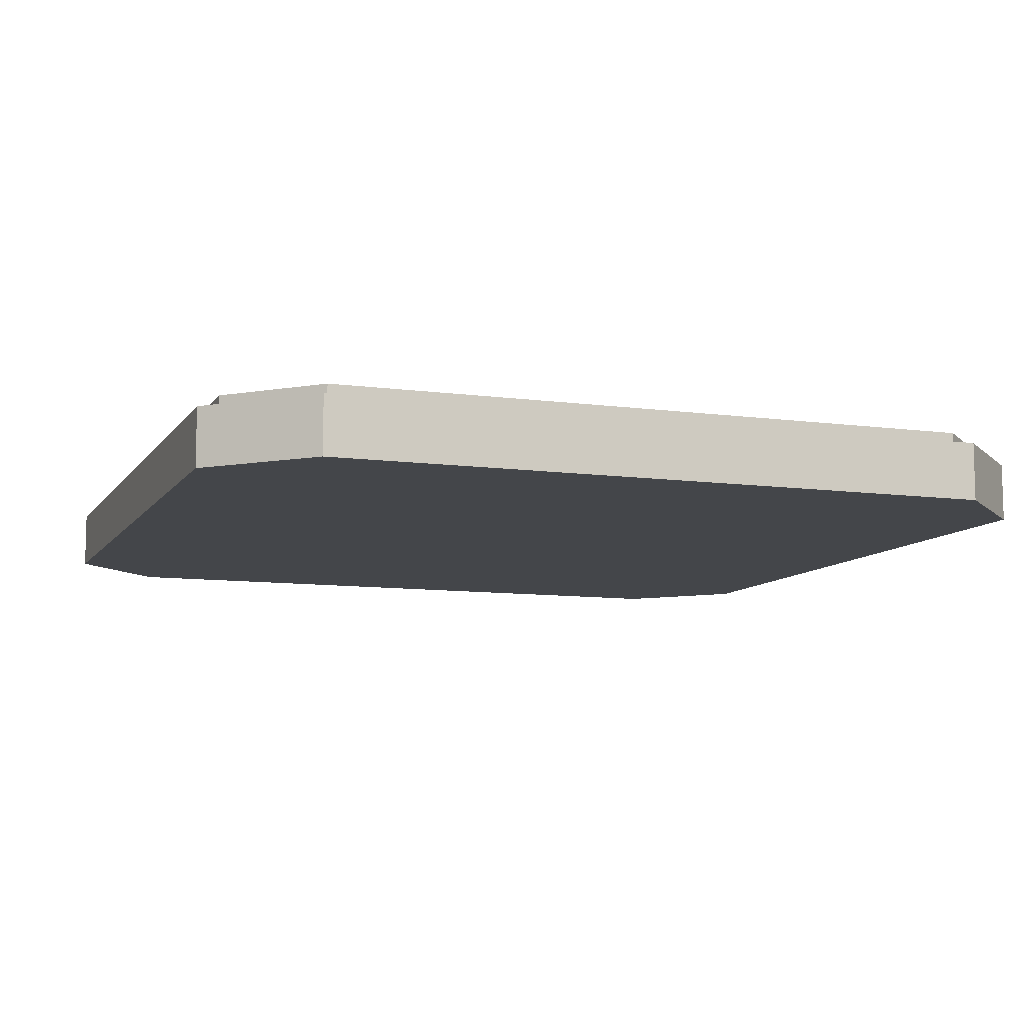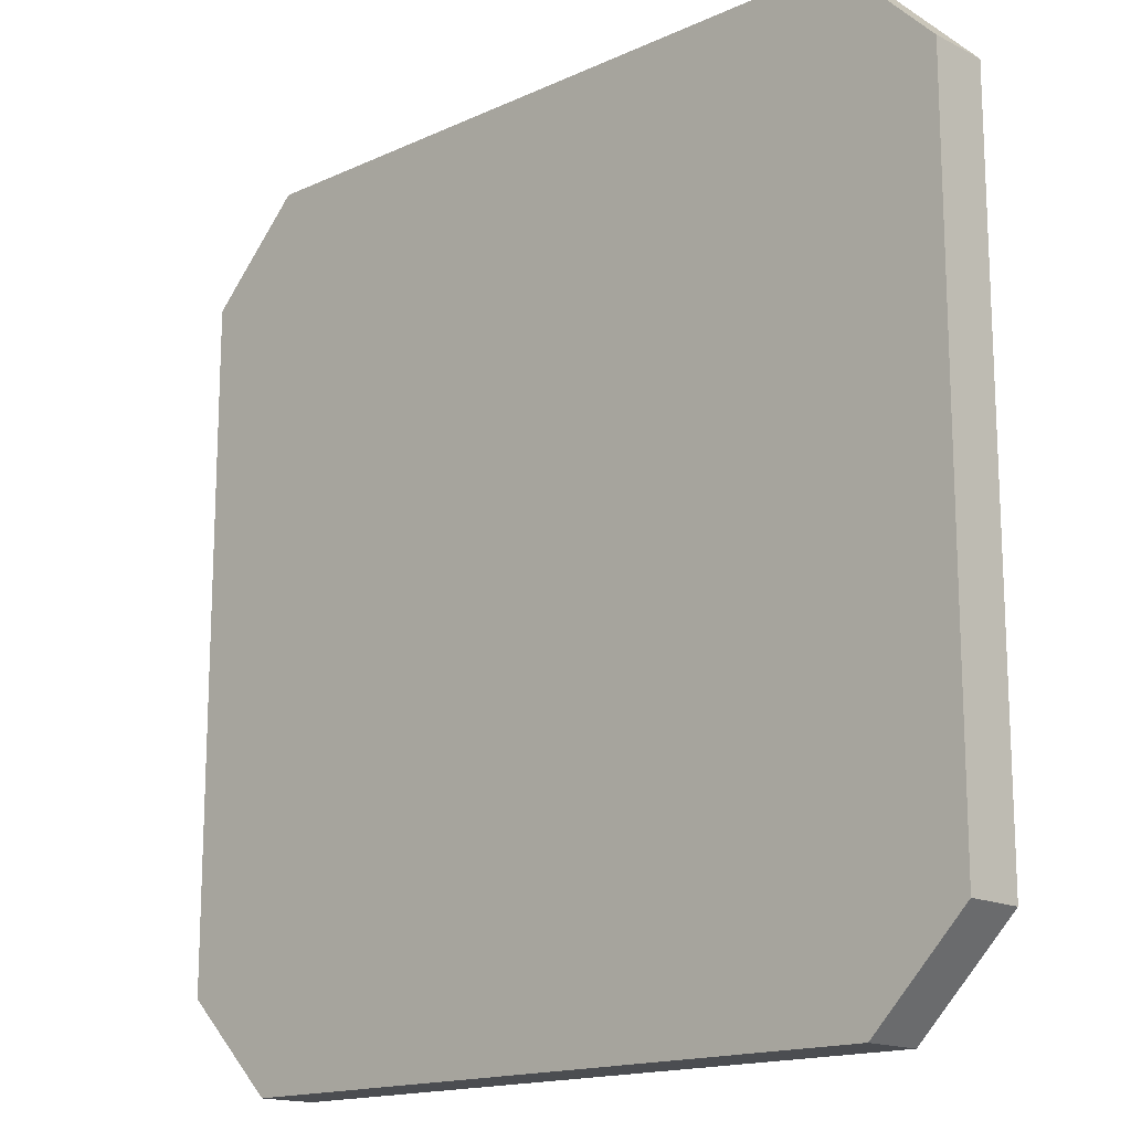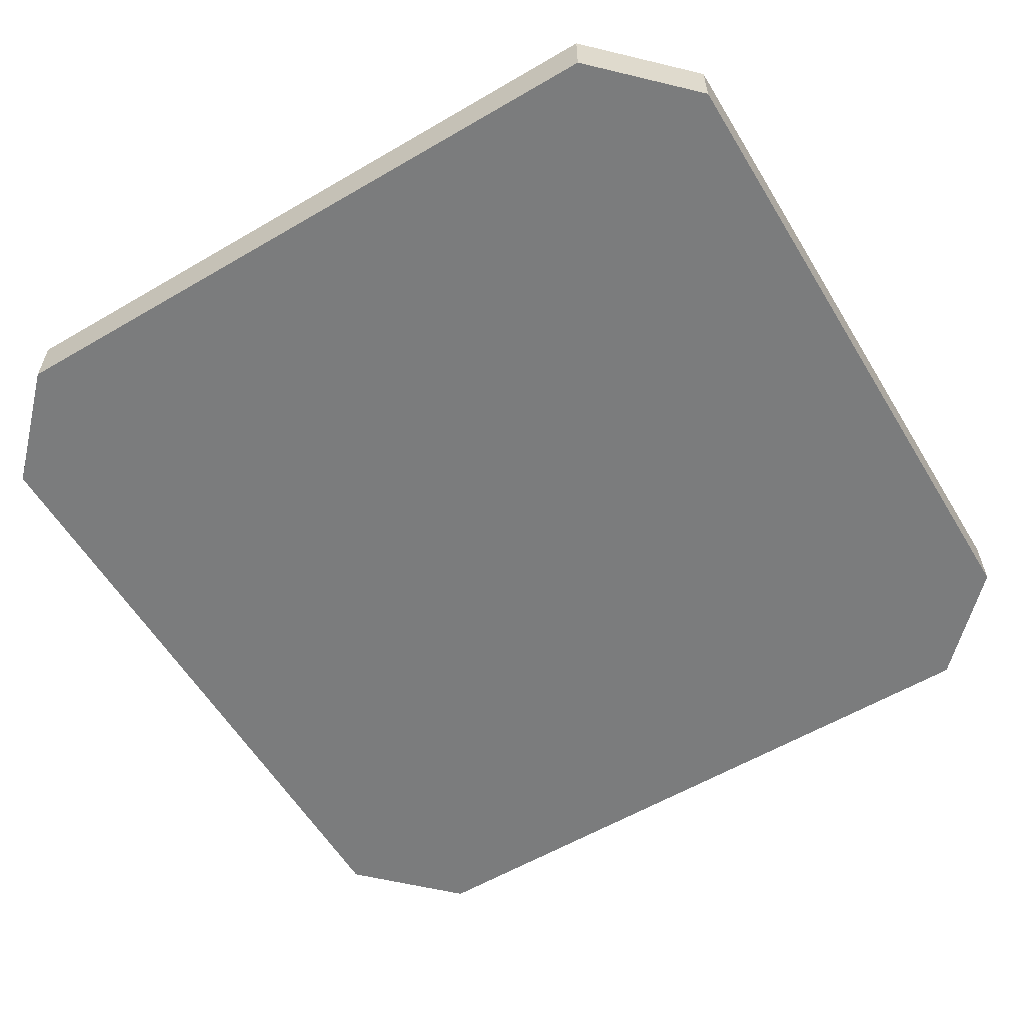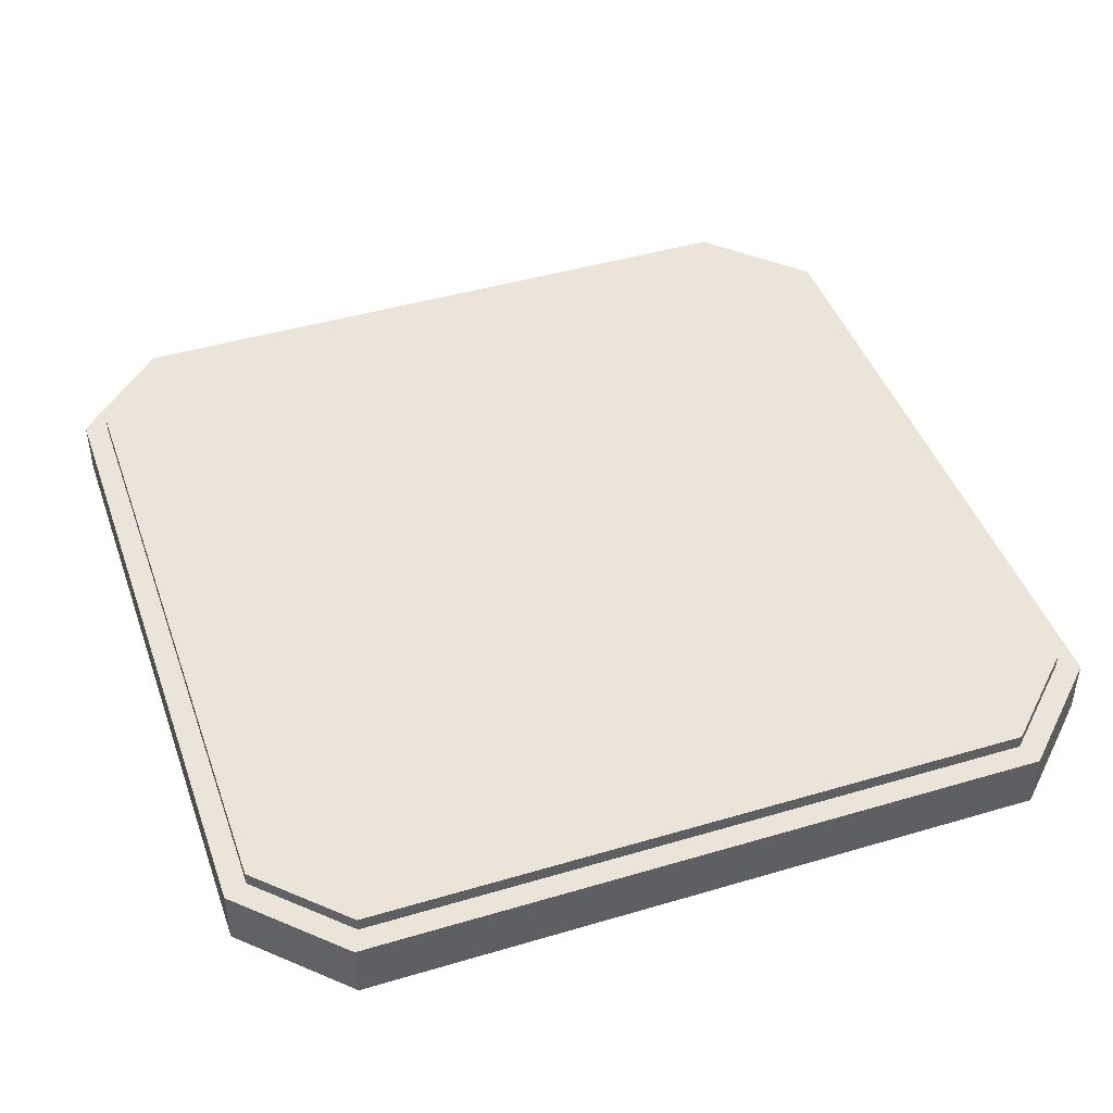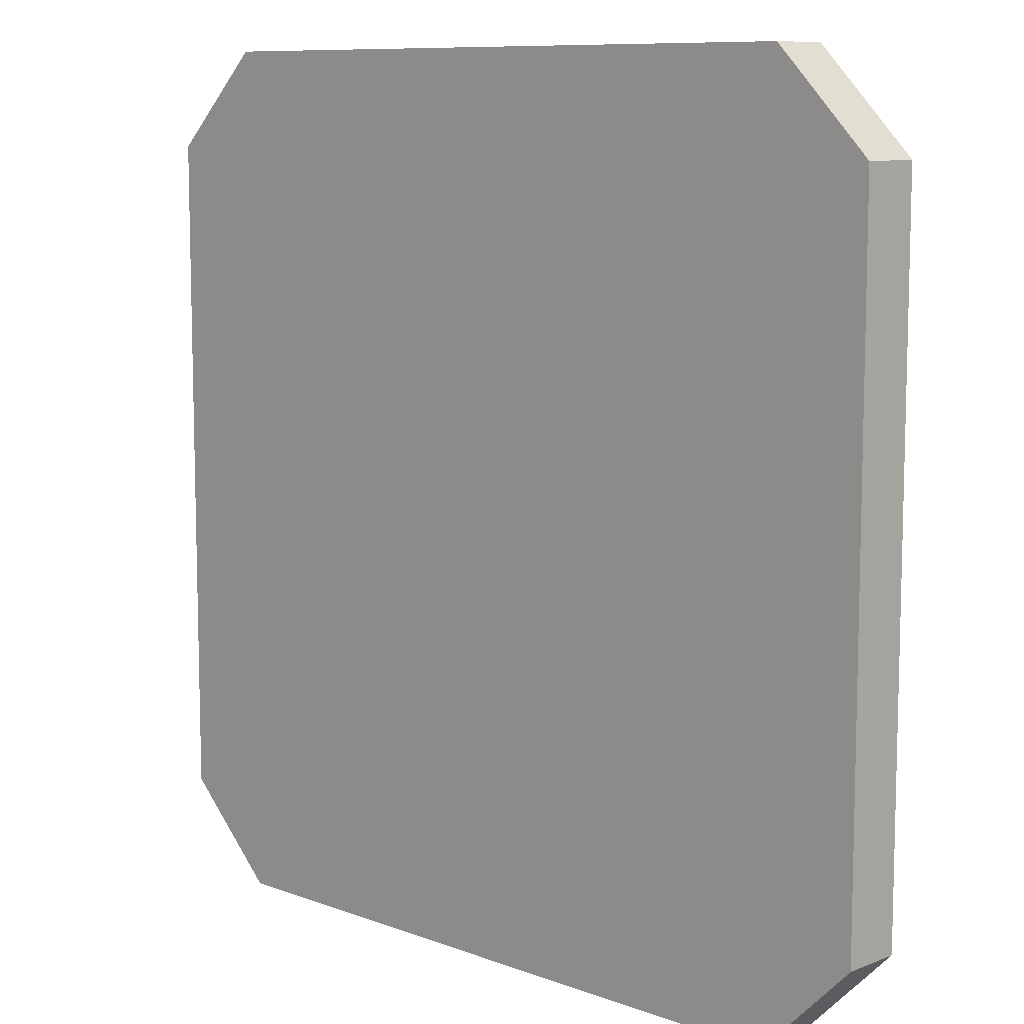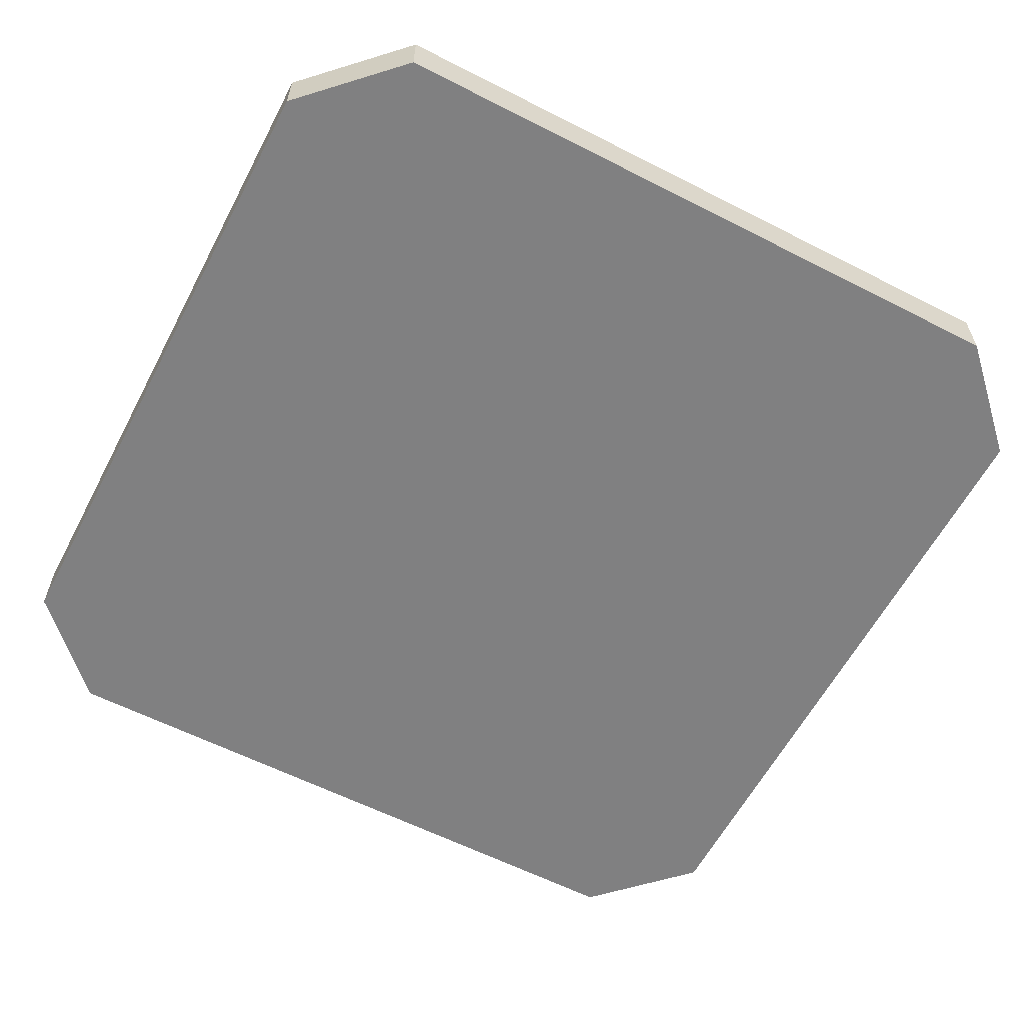
<metadata>
{"format":"obj","ext":"obj","renderer":"f3d","projection":"perspective","resolution":1024,"background":"white","views":[{"elev":-9.4,"azim":70.0,"up":"+Y"},{"elev":-15.8,"azim":43.6,"up":"+Z"},{"elev":-58.6,"azim":-148.9,"up":"+Y"},{"elev":44.7,"azim":-19.0,"up":"+Y"},{"elev":9.4,"azim":44.3,"up":"+Z"},{"elev":-60.0,"azim":-117.6,"up":"+Y"}]}
</metadata>
<code>
o coaster_Plane.001
v -1.199 1.029 0.7604
v -1.214 1.029 0.7458
v -1.081 1.029 0.7458
v -1.095 1.029 0.7604
v -1.214 1.029 0.642
v -1.199 1.029 0.6273
v -1.095 1.029 0.6273
v -1.081 1.029 0.642
v -1.198 1.038 0.6308
v -1.21 1.038 0.6434
v -1.21 1.038 0.7443
v -1.198 1.038 0.757
v -1.097 1.038 0.757
v -1.084 1.038 0.7443
v -1.084 1.038 0.6434
v -1.097 1.038 0.6308
v -1.214 1.038 0.642
v -1.199 1.038 0.6273
v -1.095 1.038 0.6273
v -1.081 1.038 0.642
v -1.081 1.038 0.7458
v -1.095 1.038 0.7604
v -1.199 1.038 0.7604
v -1.214 1.038 0.7458
v -1.21 1.04 0.6434
v -1.198 1.04 0.6308
v -1.097 1.04 0.6308
v -1.084 1.04 0.6434
v -1.084 1.04 0.7443
v -1.097 1.04 0.757
v -1.198 1.04 0.757
v -1.21 1.04 0.7443
f 1 4 22 23
f 12 13 30 31
f 3 8 20 21
f 7 6 18 19
f 1 2 5 6 7 8 3 4
f 5 17 18 6
f 20 8 7 19
f 3 21 22 4
f 24 2 1 23
f 5 2 24 17
f 10 9 18 17
f 16 15 20 19
f 14 13 22 21
f 12 11 24 23
f 11 10 17 24
f 13 12 23 22
f 15 14 21 20
f 9 16 19 18
f 32 31 30 29 28 27 26 25
f 11 12 31 32
f 15 16 27 28
f 14 15 28 29
f 10 11 32 25
f 13 14 29 30
f 9 10 25 26
f 16 9 26 27

</code>
